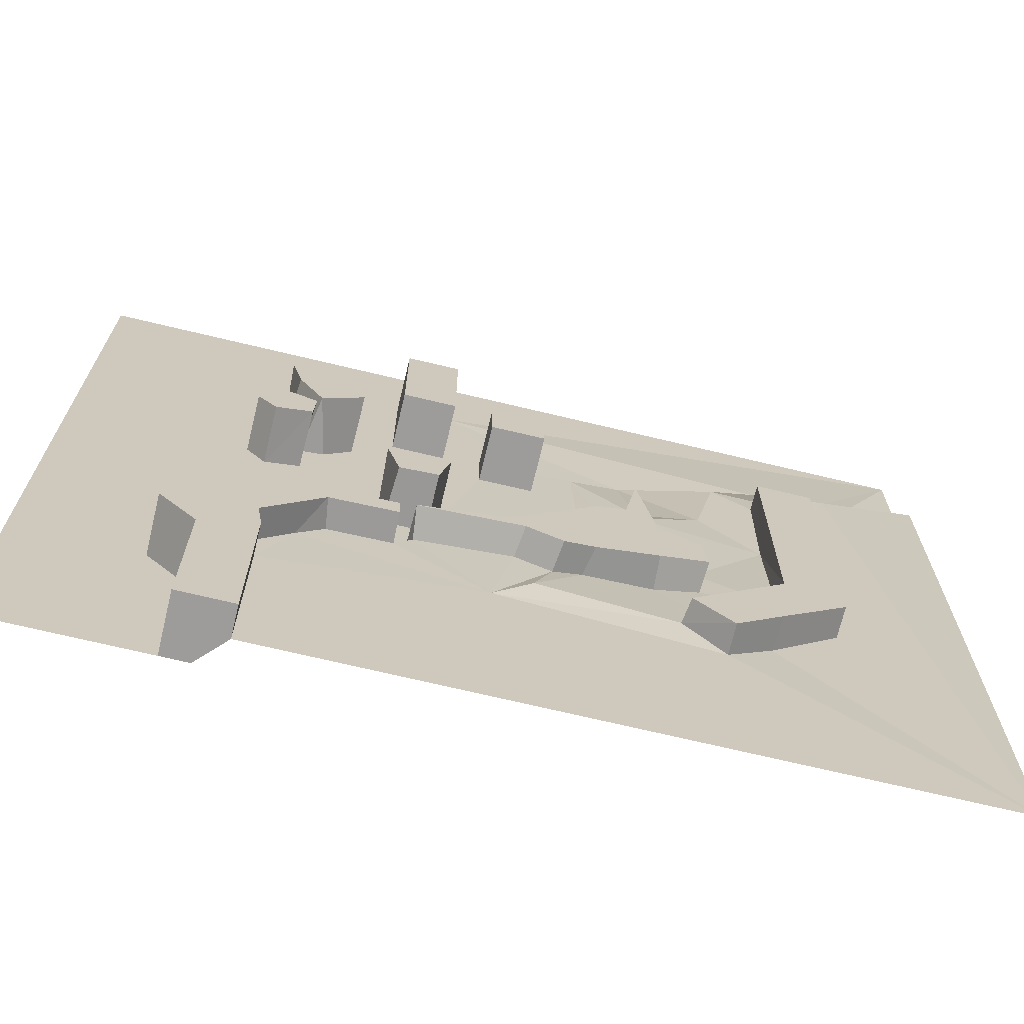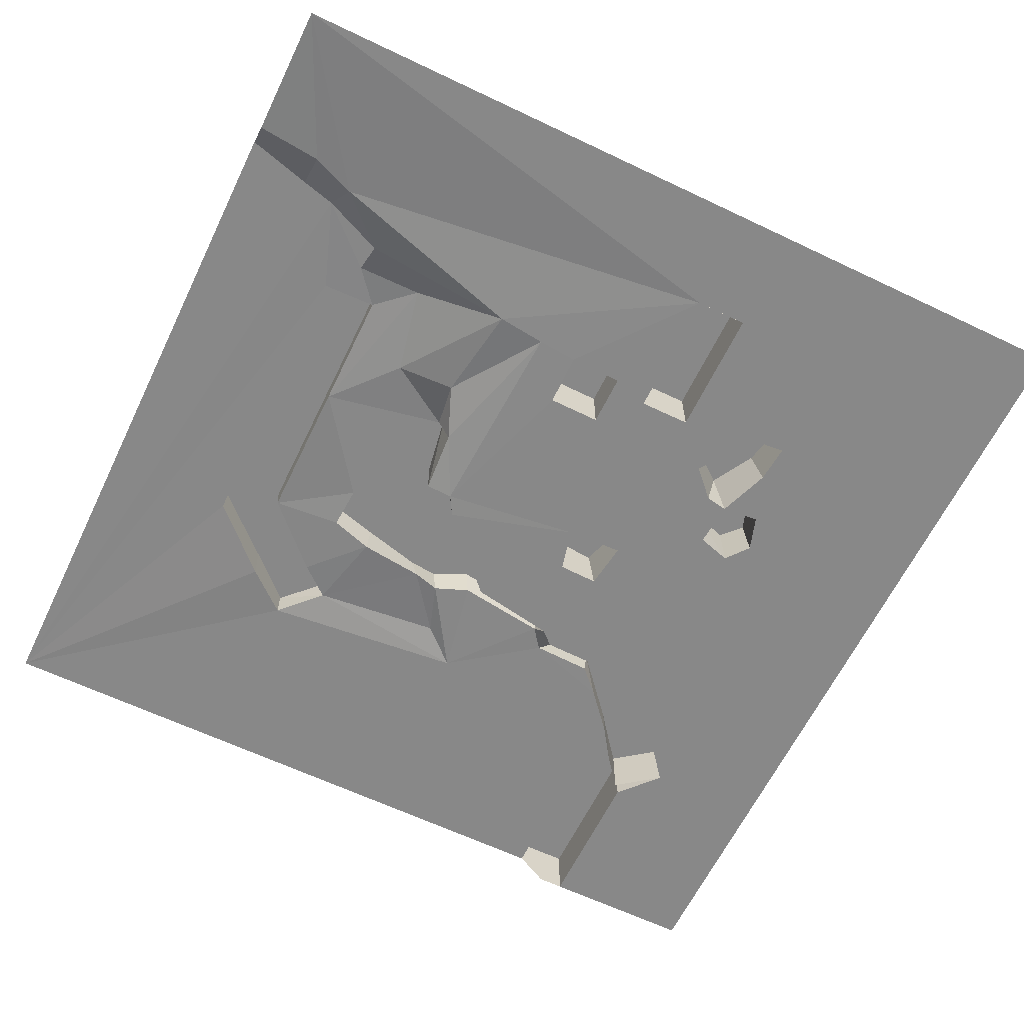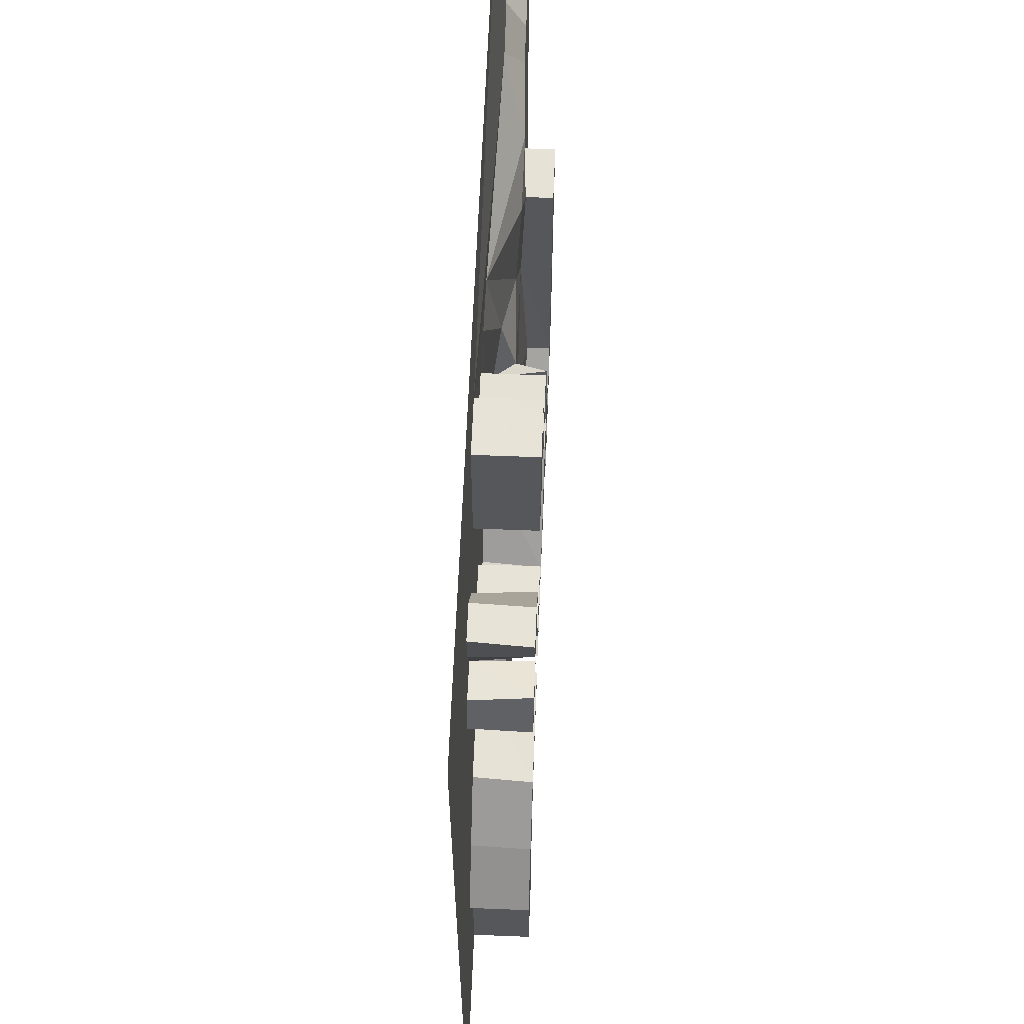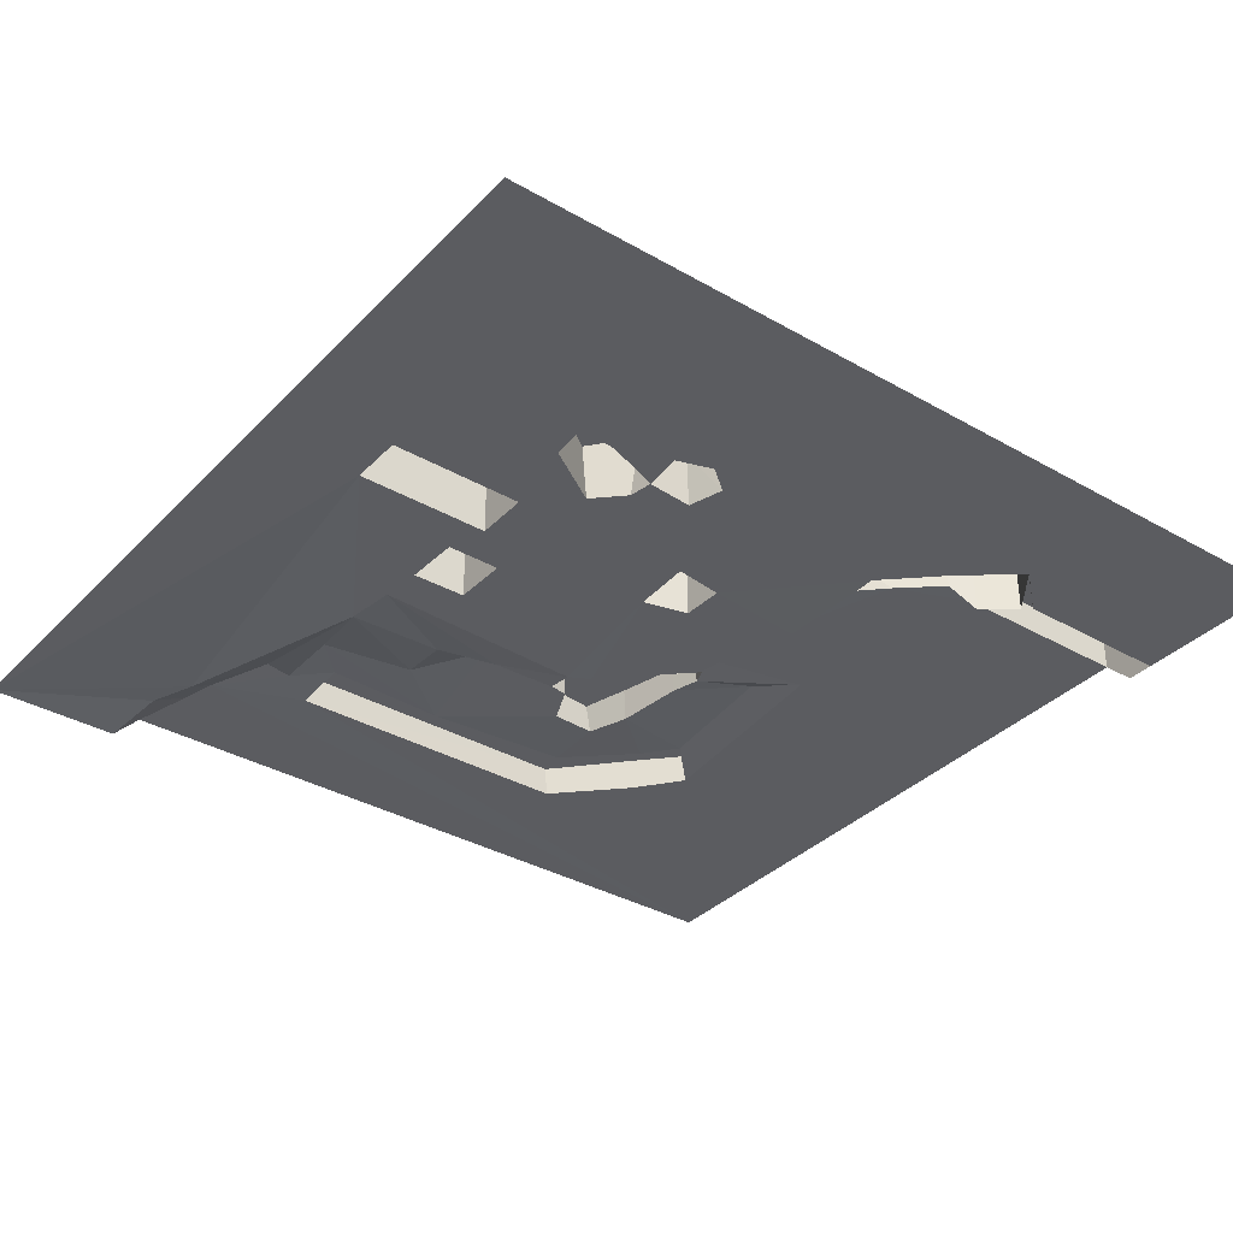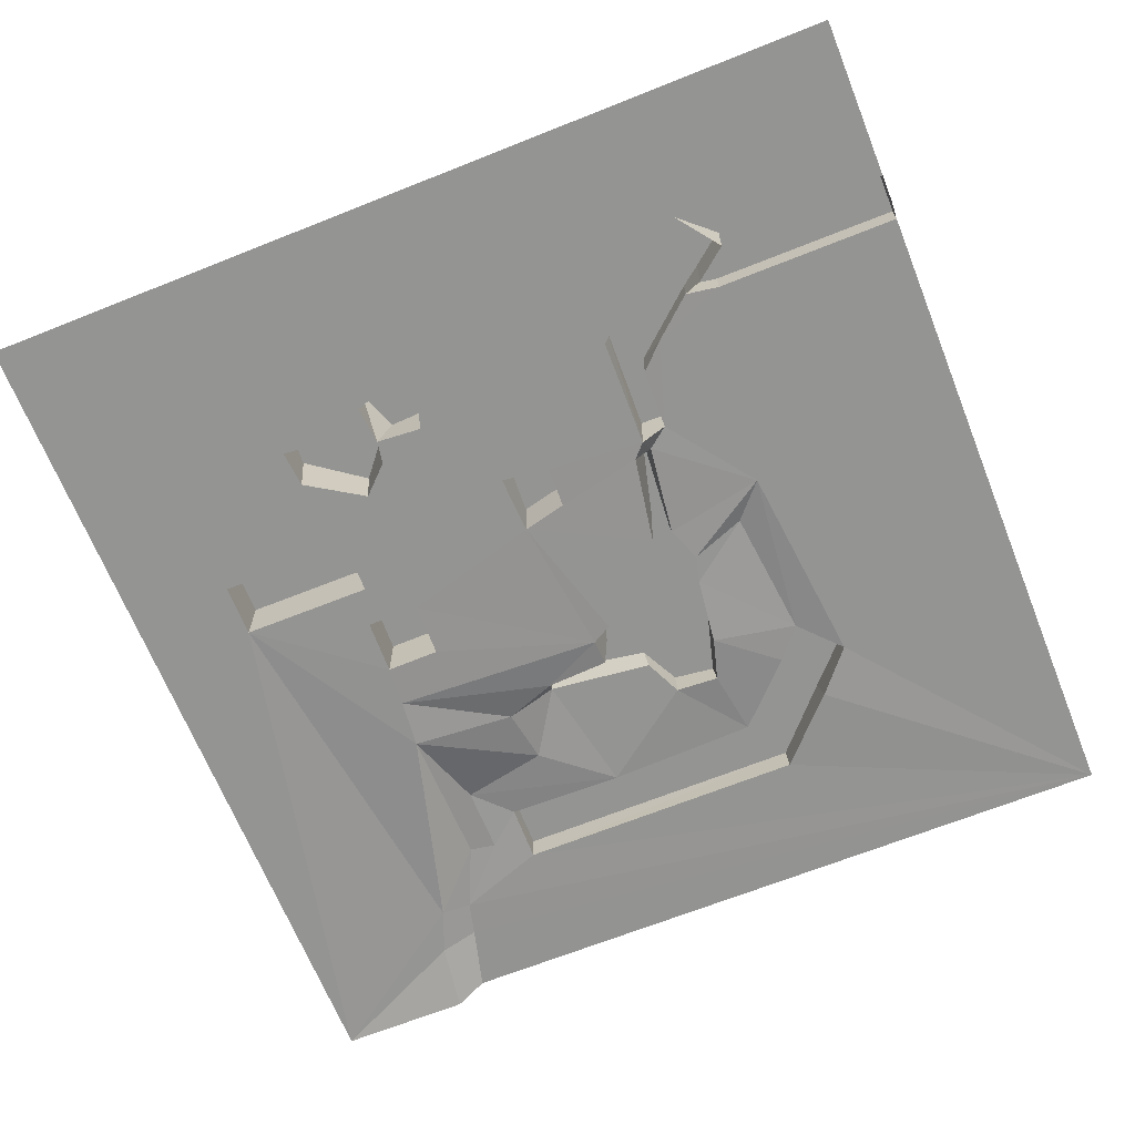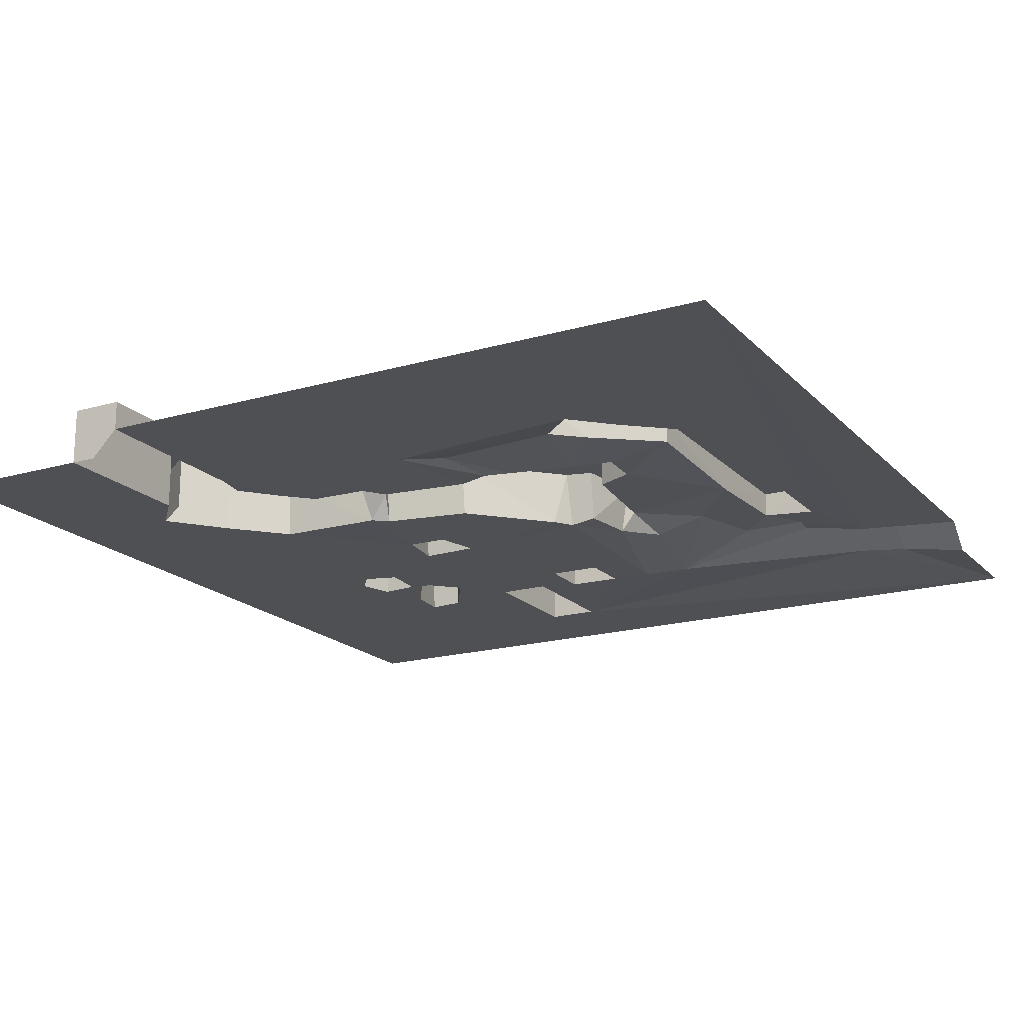
<metadata>
{"format":"obj","ext":"obj","renderer":"f3d","projection":"perspective","resolution":1024,"background":"white","views":[{"elev":-70.3,"azim":166.5,"up":"+Z"},{"elev":-62.8,"azim":-25.8,"up":"+Y"},{"elev":62.8,"azim":92.3,"up":"+Z"},{"elev":-35.3,"azim":52.8,"up":"+Y"},{"elev":-67.0,"azim":111.8,"up":"+Y"},{"elev":-18.5,"azim":-151.0,"up":"+Y"}]}
</metadata>
<code>
o NavSimple_Plane
v -9.5 0.595 6.045
v 9.5 0 9.5
v -9.5 0.595 -9.5
v -8.06 0.1907 6.428
v -4.58 0.6335 4.304
v -2.296 0.08676 -0.007015
v 2.354 0.595 -3.254
v 4.258 0 4.604
v 5.651 0 1.965
v 5.873 0 -3.94
v -9.5 0 9.5
v 9.5 0 -9.5
v 5.47 0 -9.5
v -8.082 0.5865 5.67
v 6.045 1.25 -9.5
v 6.045 1.25 -6.045
v -6.604 0.5941 -2.98
v -2.582 0.02186 4.797
v -2.871 0.2954 2.552
v -2.395 0.1418 1.391
v -2.904 0.542 -2.455
v -4.199 0.595 -5.173
v -0.5801 0 3.443
v 0.6032 0 4.58
v 0.143 0 -2.099
v -0.04813 0.595 -2.508
v 2.591 0 4.318
v 4.486 0 1.659
v 4.25 0.5924 -3.865
v 6.845 0 -5.139
v 6.045 0 -9.5
v -6.621 0.595 3.53
v -6.05 0.6341 4.291
v -5.389 0.7548 -2.391
v -5.154 0.555 -4.35
v -1.496 0.009368 4.679
v 0.4006 0.5962 -4.715
v 1.434 0 0.4114
v 1.671 0 -0.5581
v 4.06 0 2.742
v 4.994 0 3.826
v 2.381 1.25 -3.251
v 6.045 0 -6.045
v 7.962 0 0.6117
v 8.021 0 -4.034
v 4.894 0.595 -9.5
v 5.009 0.595 -4.74
v 4.894 0.595 -5.47
v 5.331 0 -5.163
v 5.885 0 -5.862
v 4.792 0 -2.784
v -2.868 1.25 -2.392
v 5.235 0 1.435
v 4.563 0 2.656
v 5.4 0 2.735
v 5.065 0 4.674
v 2.591 0 7.197
v 3.695 0.595 -3.3
v 2.395 -0.001195 -2.73
v 2.714 0 0.464
v 2.575 0 -0.5841
v 3.465 0 3.355
v 2.083 0.005688 -2.438
v 1.986 0.5831 -2.783
v -2.909 1.25 -0.7531
v 0.5955 0 3.427
v 1.439 0 4.318
v -2.537 1.25 1.461
v 1.439 0 7.197
v -0.4132 0.7131 -4.011
v -0.8226 0.5784 -2.808
v -0.5955 0 4.61
v -1.427 0.5903 -2.649
v -1.7 0.01097 0.01111
v -1.445 0 -0.427
v -3.315 0.6879 -4.31
v -4.01 0.6726 -3.721
v -3.854 0.5938 -2.183
v -3.804 0.5971 -1.225
v -2.959 0.595 -0.8408
v -2.695 0.5934 1.463
v -4.161 0.5412 2.392
v -5.416 0.5978 0.9155
v -5.415 0.6885 3.529
v -5.955 0.6494 4.874
v -7.081 0.1898 6.045
v -7.326 0.5844 5.48
v -9.5 0 6.621
v 2.502 1.25 -0.6282
v 4.335 1.25 4.67
v 4.427 1.25 2.45
v 2.591 1.25 4.318
v 2.78 1.25 0.3838
v 5.643 1.25 1.871
v 0.6032 1.25 4.58
v -0.5955 1.25 4.61
v 1.439 1.25 4.318
v 1.438 1.25 0.4409
v 1.67 1.25 -0.5573
v 4.883 1.25 3.699
v 5.327 1.25 2.792
v 4.463 1.25 1.668
v 5.229 1.25 1.429
v 4.336 1.25 2.728
v 5.116 1.25 4.628
v 3.447 1.25 3.452
v 2.591 1.25 7.197
v 1.439 1.25 7.197
v -0.5801 1.25 3.443
v 0.5955 1.25 3.427
v 4.845 1.25 -2.816
v -2.27 1.25 -0.08241
v 0.2006 1.25 -2.147
v -0.1331 1.25 -2.436
v 3.785 1.25 -3.32
v 5.901 1.25 -3.978
v 6.845 1.25 -5.139
v 5.331 1.25 -5.163
v 5.885 1.25 -5.862
v 2.394 1.25 -2.741
v 2.064 1.25 -2.629
v -0.9053 1.25 -2.793
v -1.548 1.25 -2.724
v -1.673 1.25 -0.2338
v -3.784 1.25 -1.206
v -3.898 1.25 -2.108
v -6.621 1.25 3.53
v -6.614 1.25 -2.938
v -5.41 1.25 -2.399
v -5.204 1.25 -4.228
v -4.193 1.25 -5.177
v -3.386 1.25 -4.352
v -5.417 1.25 3.53
v 4.894 1.25 -5.47
v 5.009 1.25 -4.74
v 4.894 1.25 -9.5
f 32 128 17
f 76 132 77
f 34 129 83
f 25 113 75
f 66 60 38
f 2 56 57
f 56 2 41
f 12 45 44
f 43 12 31
f 44 45 51
f 44 51 53
f 44 53 9
f 2 44 9
f 48 134 46
f 46 136 13
f 29 48 37
f 75 124 74
f 53 51 28
f 69 97 67
f 55 101 54
f 41 55 54
f 2 55 41
f 29 37 7
f 61 51 59
f 28 61 60
f 28 60 62
f 54 28 40
f 8 27 57
f 2 57 11
f 7 37 64
f 63 59 64
f 28 102 53
f 67 66 24
f 27 66 67
f 67 24 69
f 40 104 54
f 70 37 76
f 26 37 71
f 38 75 74
f 66 38 74
f 66 74 23
f 57 108 69
f 73 76 21
f 73 70 76
f 51 111 59
f 74 20 36
f 37 22 76
f 21 76 77
f 81 79 83
f 109 23 72 96
f 18 82 5
f 18 19 82
f 18 36 19
f 69 18 86
f 17 35 3
f 35 22 3
f 5 83 84
f 82 83 5
f 77 129 34
f 33 5 84
f 22 131 76
f 87 32 3
f 87 3 14
f 86 85 87
f 86 4 11
f 14 3 1
f 4 88 11
f 37 3 22
f 94 102 101
f 102 94 103
f 105 100 90
f 90 100 106
f 116 135 115
f 111 116 115
f 113 121 114
f 113 114 122
f 124 52 65
f 113 52 124
f 112 124 65
f 68 112 65
f 64 121 63
f 6 68 20
f 58 115 29
f 128 129 130
f 133 129 127
f 129 128 127
f 84 127 32
f 118 134 135
f 31 16 43
f 87 85 33
f 94 9 53 103
f 27 62 66
f 117 30 43 16
f 64 59 7
f 2 9 55
f 118 49 50 119
f 2 12 44
f 30 45 43
f 45 12 43
f 10 45 30
f 51 45 10
f 135 47 29 115
f 48 46 37
f 29 47 48
f 116 10 30 117
f 114 26 71 122
f 98 38 60 93
f 104 40 62 106
f 53 102 103
f 93 60 61 89
f 112 6 74 124
f 57 56 8
f 101 55 9 94
f 58 29 7
f 28 51 61
f 40 28 62
f 8 62 27
f 69 108 97
f 63 25 38 39
f 64 37 26
f 126 78 79 125
f 59 63 39 61
f 92 27 67 97
f 62 60 66
f 110 66 23 109
f 90 8 56 105
f 57 107 108
f 65 80 81 68
f 54 101 91
f 11 57 69
f 71 37 70
f 123 73 21 52
f 59 111 120
f 38 25 75
f 69 24 72
f 73 71 70
f 122 71 73 123
f 120 42 7 59
f 74 36 72 23
f 20 74 6
f 36 20 19
f 21 77 34 78
f 69 36 18
f 69 72 36
f 32 127 128
f 84 133 127
f 52 21 78 126
f 6 112 68
f 131 22 35 130
f 81 80 79
f 81 20 68
f 19 81 82
f 19 20 81
f 34 79 78
f 83 79 34
f 5 33 85 18
f 84 83 133
f 82 81 83
f 32 87 33 84
f 86 18 85
f 11 69 86
f 83 129 133
f 77 132 129
f 130 35 17 128
f 14 4 86 87
f 1 88 4 14
f 32 17 3
f 15 31 13 136
f 134 48 47 135
f 46 134 136
f 99 98 93 89
f 37 46 3
f 91 101 102
f 100 104 106
f 97 108 107 92
f 109 96 95 110
f 89 61 39 99
f 99 39 38 98
f 105 56 41 100
f 102 28 54 91
f 96 72 24 95
f 100 41 54 104
f 95 24 66 110
f 107 57 27 92
f 106 62 8 90
f 119 118 116 117
f 116 118 135
f 115 42 120 111
f 123 52 113 122
f 52 126 125 65
f 113 25 63 121
f 115 58 7 42
f 121 64 26 114
f 117 30 50 119
f 75 113 124
f 111 51 10 116
f 125 79 80 65
f 118 135 47 49
f 129 132 130
f 130 132 131
f 76 131 132
f 119 117 16
f 136 16 15
f 134 16 136
f 134 119 16
f 118 119 134
f 31 15 16

</code>
